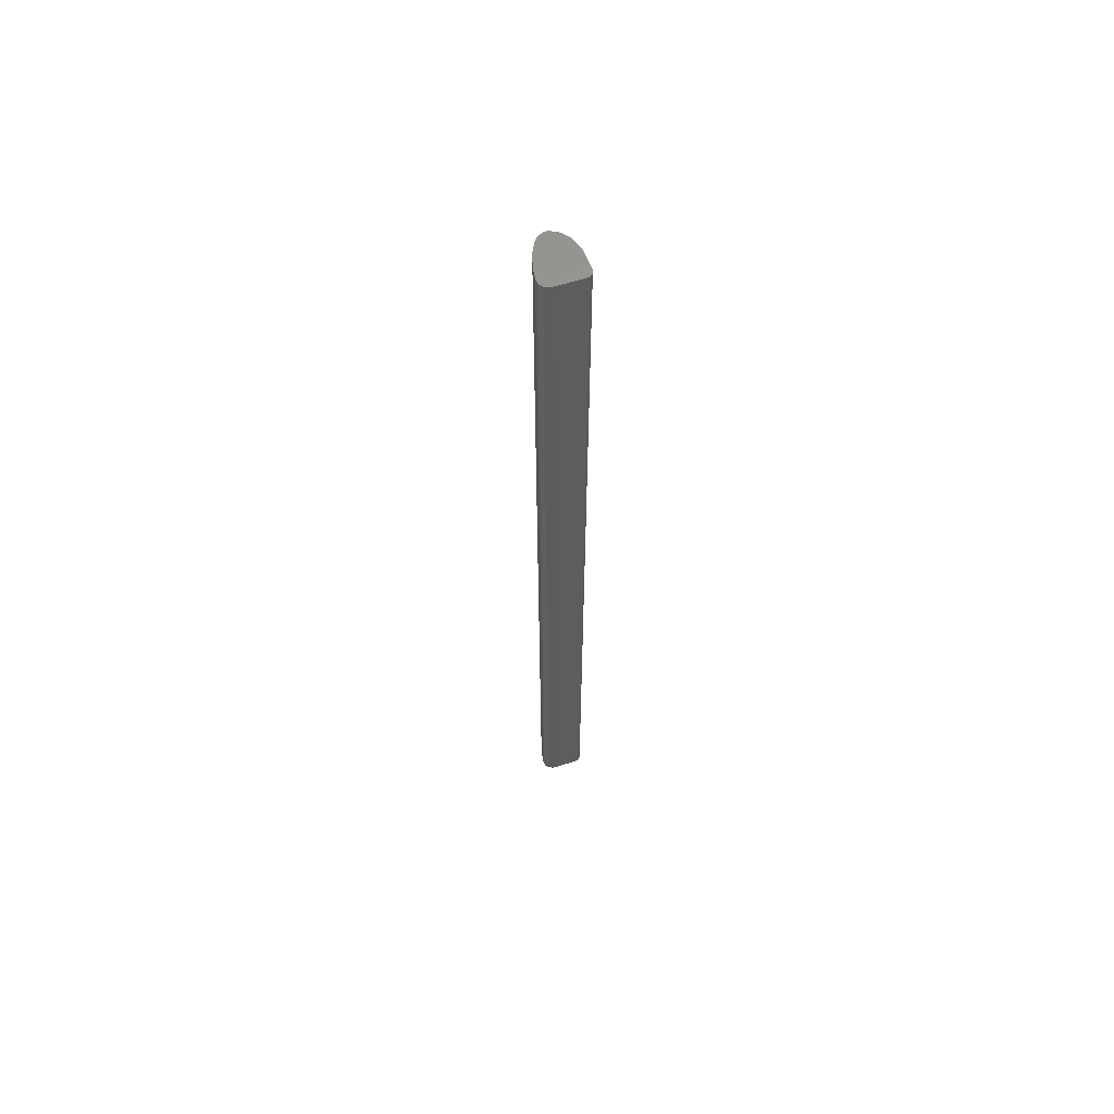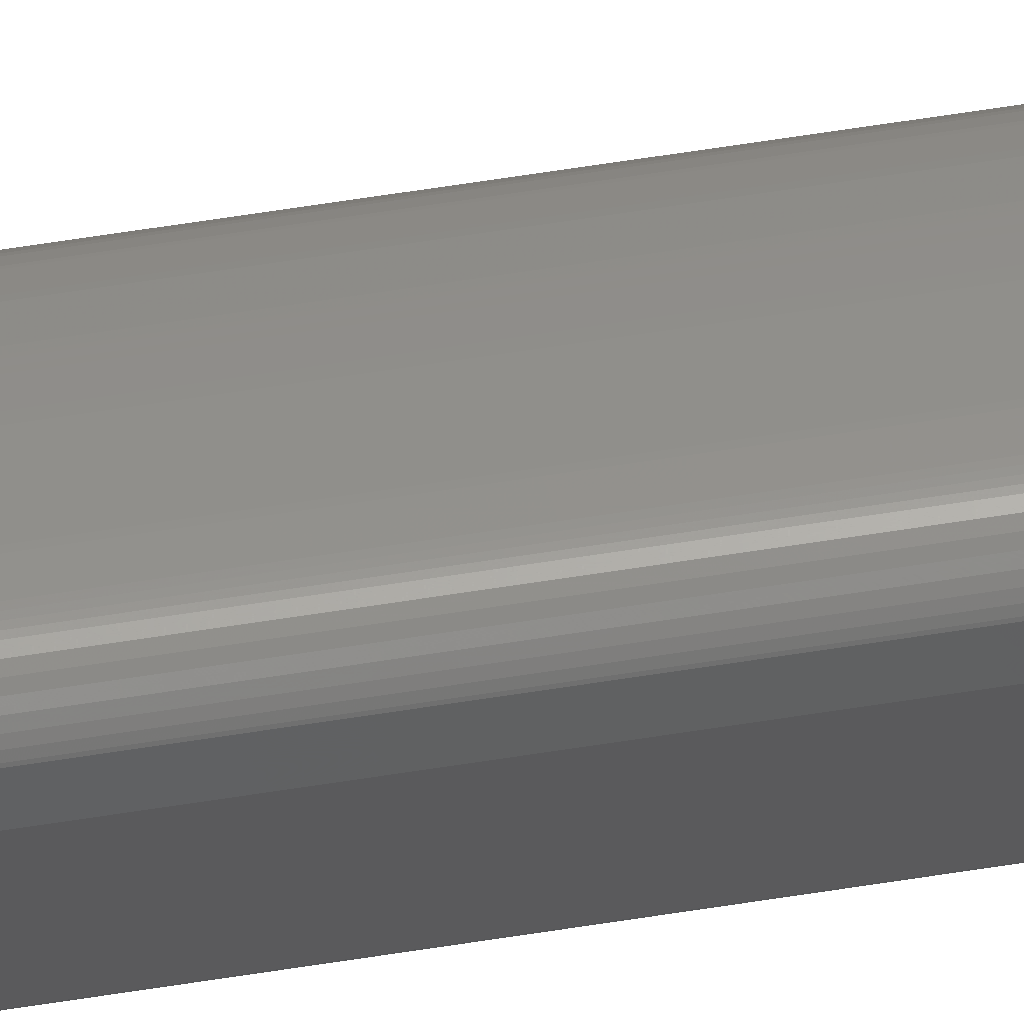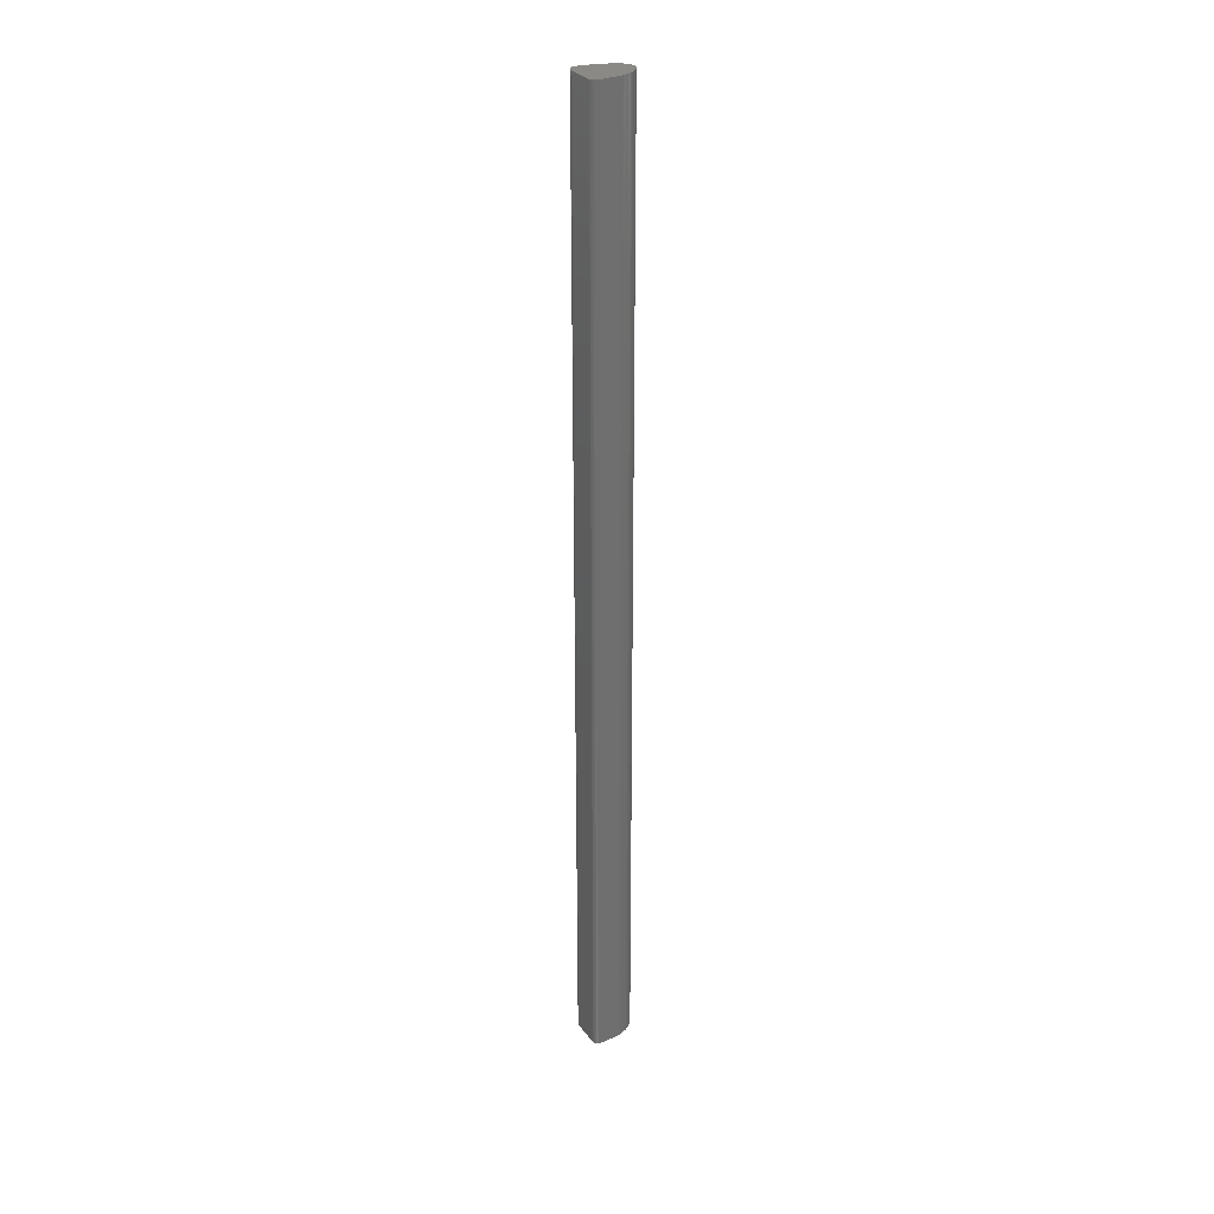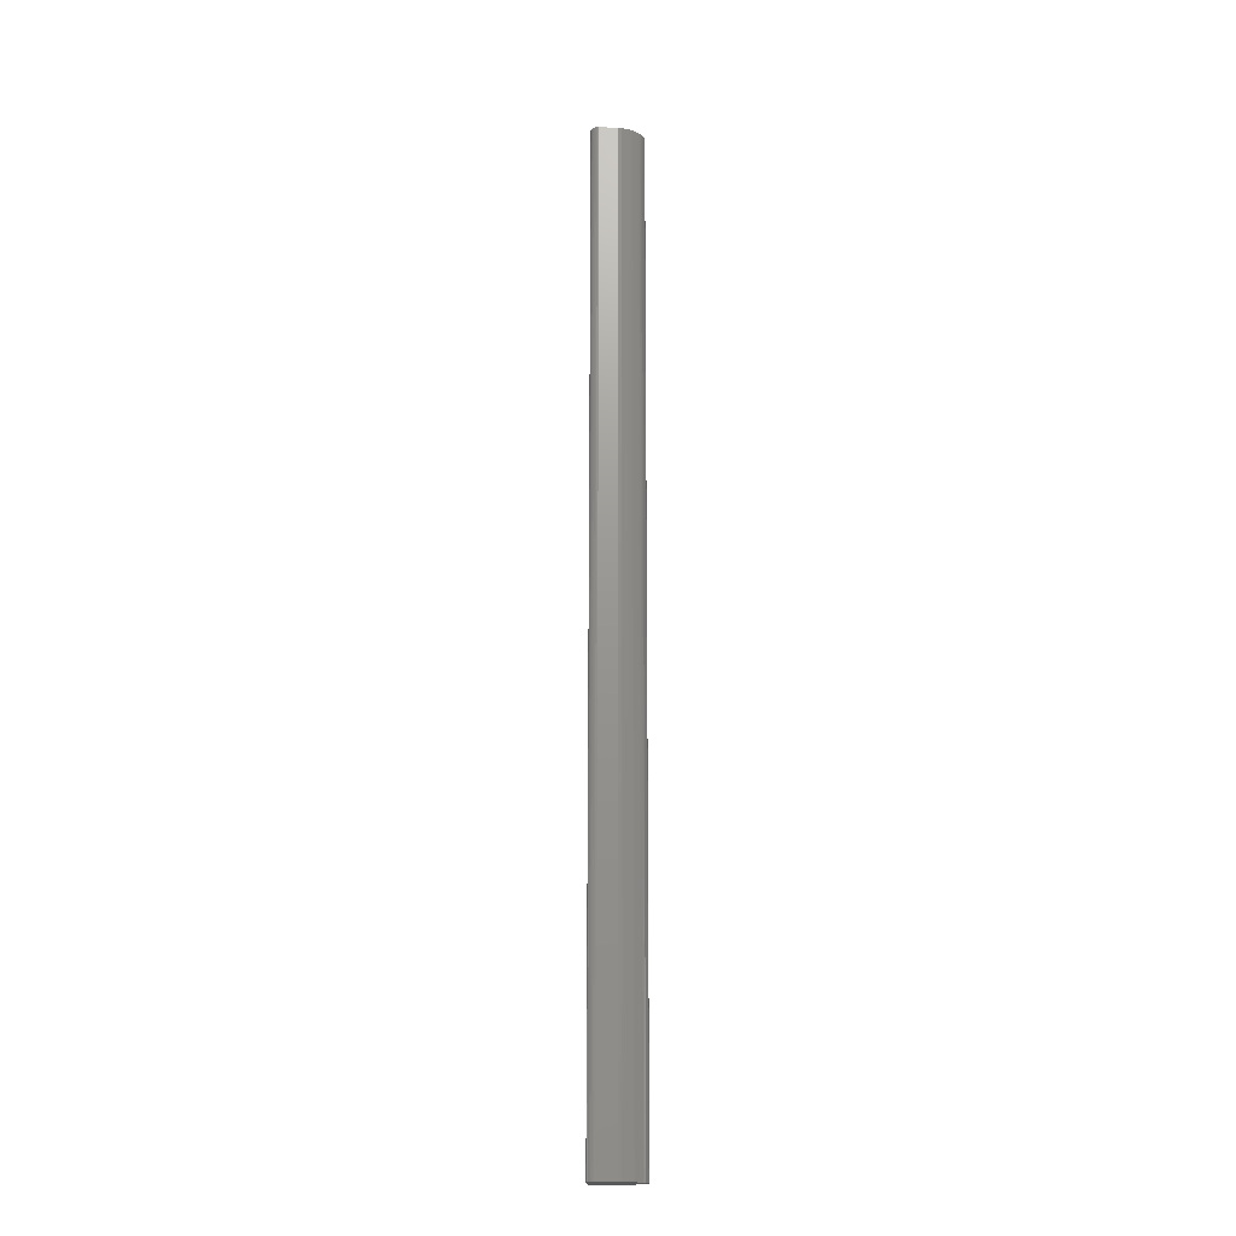
<metadata>
{"format":"stl","ext":"stl","renderer":"f3d","projection":"perspective","resolution":1024,"background":"white","views":[{"elev":62.0,"azim":-108.1,"up":"+Z"},{"elev":63.4,"azim":-99.1,"up":"+Y"},{"elev":29.2,"azim":-29.5,"up":"+Z"},{"elev":-18.8,"azim":0.7,"up":"+Z"}]}
</metadata>
<code>
# stl→obj: 160 verts, 316 faces
v 0.006592 0.005397 0
v 0.006721 0.005317 0
v 0.006854 0.005233 0
v 0.006993 0.005144 0
v 0.007125 0.005053 0
v 0.007336 0.004876 0
v 0.007419 0.004788 0
v 0.007553 0.004606 0
v 0.007659 0.00441 0
v 0.007707 0.004304 0
v 0.007755 0.004192 0
v 0.007806 0.004072 0
v 0.007861 0.003944 0
v 0.007908 0.003813 0
v 0.005722 0.005846 0
v 0.006467 0.005472 0
v 0.005451 0.005949 0
v 0.005589 0.005898 0
v 0.005315 0.005998 0
v 0.007936 0.003687 0
v 0.007945 0.003565 0
v 0.007939 0.003445 0
v 0.007918 0.003326 0
v 0.007844 0.003089 0
v 0.007794 0.002968 0
v 0.007739 0.002844 0
v 0.007681 0.002717 0
v 0.004847 0.006169 0
v 0.004956 0.00613 0
v 0.005188 0.006044 0
v 0.007621 0.002585 0
v 0.007561 0.002447 0
v 0.007499 0.002311 0
v 0.00735 0.00207 0
v 0.00717 0.001858 0
v 0.007068 0.001759 0
v 0.00696 0.001661 0
v 0.006845 0.001563 0
v 0.006318 0.00114 0
v 0.006174 0.00103 0
v 0.005889 0.000852 0
v 0.005606 0.000716 0
v 0.005467 0.00066 0
v 0.005328 0.000608 0
v 0.004917 0.000465 0
v 0.004782 0.000414 0
v 0.004649 0.000359 0
v 0.004492 0.000304 0
v 0.004051 0.00021 0
v 0.004739 0.006206 0
v 0.004523 0.006275 0
v 0.004632 0.006241 0
v 0.002743 0.006672 0
v 0.00286 0.006651 0
v 0.001988 0.006773 0
v 0.002115 0.006759 0
v 0.00174 0.006794 0
v 0.001863 0.006785 0
v 0.001391 0.006791 0
v 0.00162 0.006798 0
v 0.000982 0.00669 0
v 0.00118 0.006756 0
v 0.000622 0.006489 0
v 0.000793 0.006598 0
v 0.000375 0.00626 0
v 0.00048 0.006374 0
v 0 0.005331 0
v 0.000339 0.006208 0
v 1.7e-05 0.000686 0
v 0 0.000743 0
v 8.1e-05 0.000542 0
v 4.2e-05 0.000622 0
v 0.000216 0.000358 0
v 0.000139 0.000452 0
v 0.000444 0.000176 0
v 0.000317 0.000264 0
v 0.000786 4.3e-05 0
v 0.000599 0.000101 0
v 0.001264 1e-06 0
v 0.001006 8e-06 0
v 1.7e-05 0.000686 0.15
v 0 0.000743 0.15
v 0.000317 0.000264 0.15
v 0.000444 0.000176 0.15
v 0.000216 0.000358 0.15
v 0.007125 0.005053 0.15
v 0.007336 0.004876 0.15
v 0.000786 4.3e-05 0.15
v 0.001006 8e-06 0.15
v 0.005722 0.005846 0.15
v 0.006467 0.005472 0.15
v 0.000375 0.00626 0.15
v 0.000339 0.006208 0.15
v 0.006592 0.005397 0.15
v 0.006721 0.005317 0.15
v 0.006993 0.005144 0.15
v 0.006854 0.005233 0.15
v 0.007419 0.004788 0.15
v 0.000982 0.00669 0.15
v 0.000793 0.006598 0.15
v 0.004523 0.006275 0.15
v 0.004632 0.006241 0.15
v 0.004739 0.006206 0.15
v 0.004847 0.006169 0.15
v 0.005589 0.005898 0.15
v 0.004956 0.00613 0.15
v 0.005451 0.005949 0.15
v 0.005315 0.005998 0.15
v 0.005188 0.006044 0.15
v 0.007553 0.004606 0.15
v 4.2e-05 0.000622 0.15
v 8.1e-05 0.000542 0.15
v 0 0.005331 0.15
v 0.001391 0.006791 0.15
v 0.00118 0.006756 0.15
v 0.000622 0.006489 0.15
v 0.00048 0.006374 0.15
v 0.001264 1e-06 0.15
v 0.007936 0.003687 0.15
v 0.007908 0.003813 0.15
v 0.007659 0.00441 0.15
v 0.007707 0.004304 0.15
v 0.007755 0.004192 0.15
v 0.007806 0.004072 0.15
v 0.007861 0.003944 0.15
v 0.000599 0.000101 0.15
v 0.007939 0.003445 0.15
v 0.007945 0.003565 0.15
v 0.000139 0.000452 0.15
v 0.007499 0.002311 0.15
v 0.00735 0.00207 0.15
v 0.005606 0.000716 0.15
v 0.005889 0.000852 0.15
v 0.00717 0.001858 0.15
v 0.007068 0.001759 0.15
v 0.00696 0.001661 0.15
v 0.006845 0.001563 0.15
v 0.006174 0.00103 0.15
v 0.006318 0.00114 0.15
v 0.00162 0.006798 0.15
v 0.00174 0.006794 0.15
v 0.001863 0.006785 0.15
v 0.001988 0.006773 0.15
v 0.002115 0.006759 0.15
v 0.00286 0.006651 0.15
v 0.002743 0.006672 0.15
v 0.004051 0.00021 0.15
v 0.004492 0.000304 0.15
v 0.004649 0.000359 0.15
v 0.004782 0.000414 0.15
v 0.004917 0.000465 0.15
v 0.005328 0.000608 0.15
v 0.005467 0.00066 0.15
v 0.007561 0.002447 0.15
v 0.007621 0.002585 0.15
v 0.007681 0.002717 0.15
v 0.007739 0.002844 0.15
v 0.007794 0.002968 0.15
v 0.007844 0.003089 0.15
v 0.007918 0.003326 0.15
f 1 2 3
f 3 4 5
f 5 6 7
f 7 8 9
f 9 10 11
f 12 13 14
f 9 11 12
f 5 7 9
f 1 3 5
f 15 16 1
f 17 18 15
f 19 17 15
f 15 1 5
f 5 9 12
f 12 14 20
f 20 21 22
f 22 23 24
f 24 25 26
f 24 26 27
f 20 22 24
f 5 12 20
f 19 15 5
f 28 29 30
f 30 19 5
f 5 20 24
f 24 27 31
f 31 32 33
f 33 34 35
f 35 36 37
f 37 38 39
f 39 40 41
f 41 42 43
f 43 44 45
f 46 47 48
f 41 43 45
f 46 48 49
f 41 45 46
f 37 39 41
f 33 35 37
f 24 31 33
f 30 5 24
f 50 28 30
f 51 52 50
f 53 54 51
f 55 56 53
f 57 58 55
f 59 60 57
f 61 62 59
f 63 64 61
f 65 66 63
f 67 68 65
f 69 70 67
f 71 72 69
f 73 74 71
f 75 76 73
f 77 78 75
f 79 80 77
f 46 49 79
f 37 41 46
f 24 33 37
f 50 30 24
f 53 51 50
f 57 55 53
f 61 59 57
f 65 63 61
f 69 67 65
f 73 71 69
f 77 75 73
f 46 79 77
f 24 37 46
f 53 50 24
f 61 57 53
f 69 65 61
f 77 73 69
f 24 46 77
f 61 53 24
f 77 69 61
f 24 77 61
f 70 69 81
f 70 81 82
f 83 76 75
f 83 75 84
f 85 73 76
f 85 76 83
f 6 5 86
f 6 86 87
f 88 77 80
f 88 80 89
f 16 15 90
f 16 90 91
f 92 65 68
f 92 68 93
f 2 1 16
f 16 91 94
f 16 94 95
f 3 2 16
f 5 4 3
f 96 86 5
f 16 95 97
f 97 96 5
f 5 3 16
f 16 97 5
f 98 7 6
f 98 6 87
f 99 61 64
f 99 64 100
f 30 29 28
f 28 50 52
f 52 51 101
f 52 101 102
f 30 28 52
f 18 17 19
f 19 30 52
f 52 102 103
f 52 103 104
f 18 19 52
f 90 15 18
f 105 90 18
f 18 52 104
f 18 104 106
f 107 105 18
f 108 107 18
f 18 106 109
f 109 108 18
f 110 8 7
f 110 7 98
f 111 72 71
f 111 71 112
f 113 67 70
f 113 70 82
f 68 67 113
f 68 113 93
f 114 59 62
f 114 62 115
f 64 63 116
f 64 116 100
f 63 66 117
f 63 117 116
f 89 80 79
f 89 79 118
f 117 66 65
f 117 65 92
f 119 20 14
f 119 14 120
f 10 9 121
f 10 121 122
f 11 10 122
f 11 122 123
f 12 11 123
f 12 123 124
f 120 14 13
f 13 12 124
f 125 120 13
f 124 125 13
f 126 78 77
f 126 77 88
f 127 22 21
f 127 21 128
f 129 74 73
f 129 73 85
f 33 130 131
f 33 131 34
f 132 42 41
f 132 41 133
f 36 35 134
f 36 134 135
f 37 36 135
f 37 135 136
f 38 37 136
f 38 136 137
f 138 40 39
f 39 38 137
f 139 138 39
f 137 139 39
f 34 131 134
f 34 134 35
f 84 75 78
f 84 78 126
f 57 60 140
f 57 140 141
f 58 57 141
f 58 141 142
f 55 58 142
f 55 142 143
f 56 55 143
f 56 143 144
f 145 54 53
f 53 56 144
f 146 145 53
f 144 146 53
f 62 61 99
f 62 99 115
f 81 69 72
f 81 72 111
f 118 147 148
f 148 149 150
f 151 152 153
f 118 148 150
f 151 153 132
f 118 150 151
f 88 89 118
f 84 126 88
f 85 83 84
f 112 129 85
f 81 111 112
f 113 82 81
f 92 93 113
f 116 117 92
f 99 100 116
f 114 115 99
f 141 140 114
f 143 142 141
f 146 144 143
f 101 145 146
f 103 102 101
f 106 104 103
f 109 106 103
f 103 101 146
f 146 143 141
f 141 114 99
f 99 116 92
f 92 113 81
f 81 112 85
f 85 84 88
f 88 118 151
f 151 132 133
f 133 138 139
f 139 137 136
f 136 135 134
f 134 131 130
f 130 154 155
f 156 157 158
f 134 130 155
f 155 156 158
f 158 159 160
f 160 127 128
f 128 119 120
f 120 125 124
f 124 123 122
f 122 121 110
f 110 98 87
f 87 86 96
f 96 97 95
f 95 94 91
f 91 90 105
f 105 107 108
f 108 109 103
f 103 146 141
f 141 99 92
f 92 81 85
f 85 88 151
f 151 133 139
f 139 136 134
f 134 155 158
f 158 160 128
f 128 120 124
f 124 122 110
f 110 87 96
f 96 95 91
f 91 105 108
f 108 103 141
f 141 92 85
f 85 151 139
f 139 134 158
f 158 128 124
f 124 110 96
f 96 91 108
f 108 141 85
f 85 139 158
f 158 124 96
f 96 108 85
f 158 96 85
f 79 49 147
f 79 147 118
f 147 49 48
f 147 48 148
f 51 54 145
f 51 145 101
f 24 23 160
f 24 160 159
f 41 40 138
f 41 138 133
f 112 71 74
f 112 74 129
f 121 9 8
f 121 8 110
f 160 23 22
f 160 22 127
f 46 45 44
f 43 42 132
f 47 46 44
f 44 43 132
f 44 132 153
f 148 48 47
f 47 44 153
f 47 153 152
f 149 148 47
f 150 149 47
f 47 152 151
f 151 150 47
f 140 60 59
f 140 59 114
f 32 31 27
f 32 27 26
f 130 33 32
f 154 130 32
f 154 32 26
f 155 154 26
f 25 24 159
f 155 26 25
f 156 155 25
f 25 159 158
f 157 156 25
f 25 158 157
f 128 21 20
f 128 20 119

</code>
